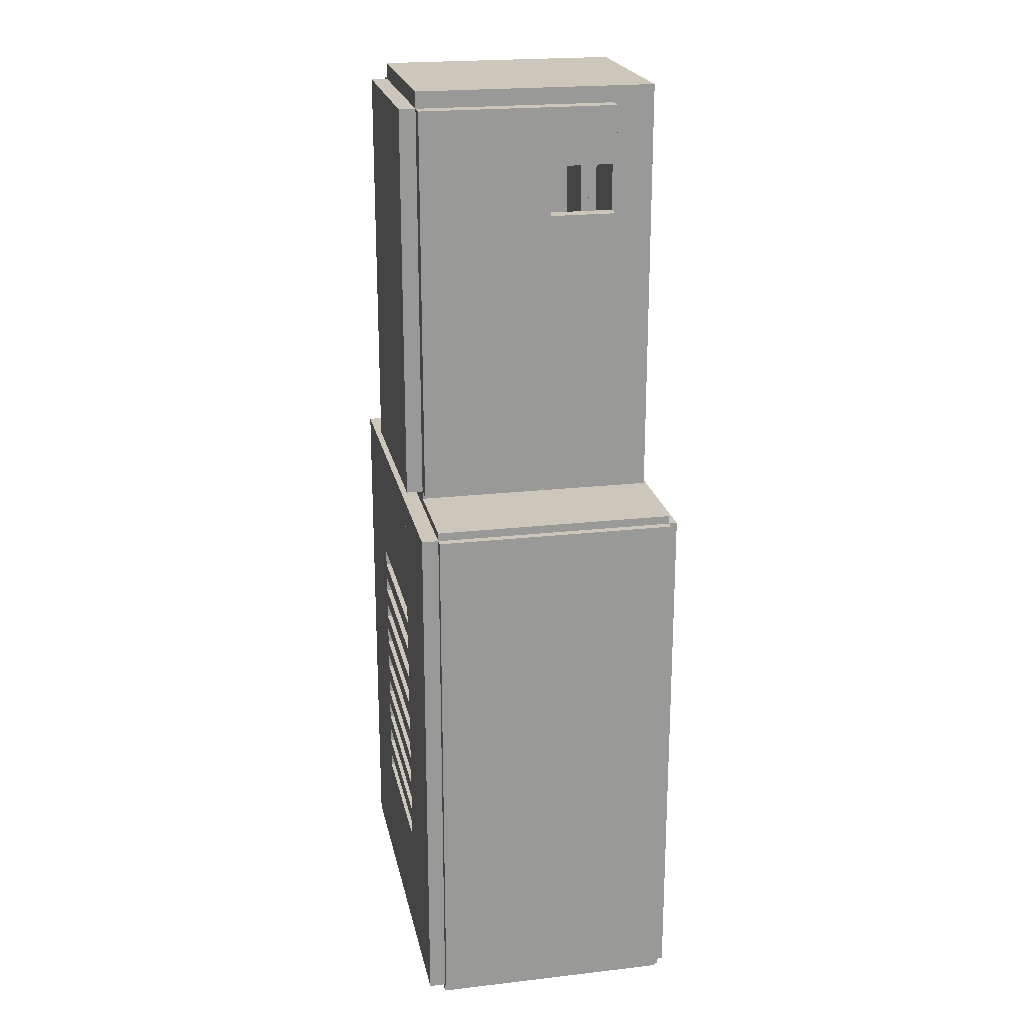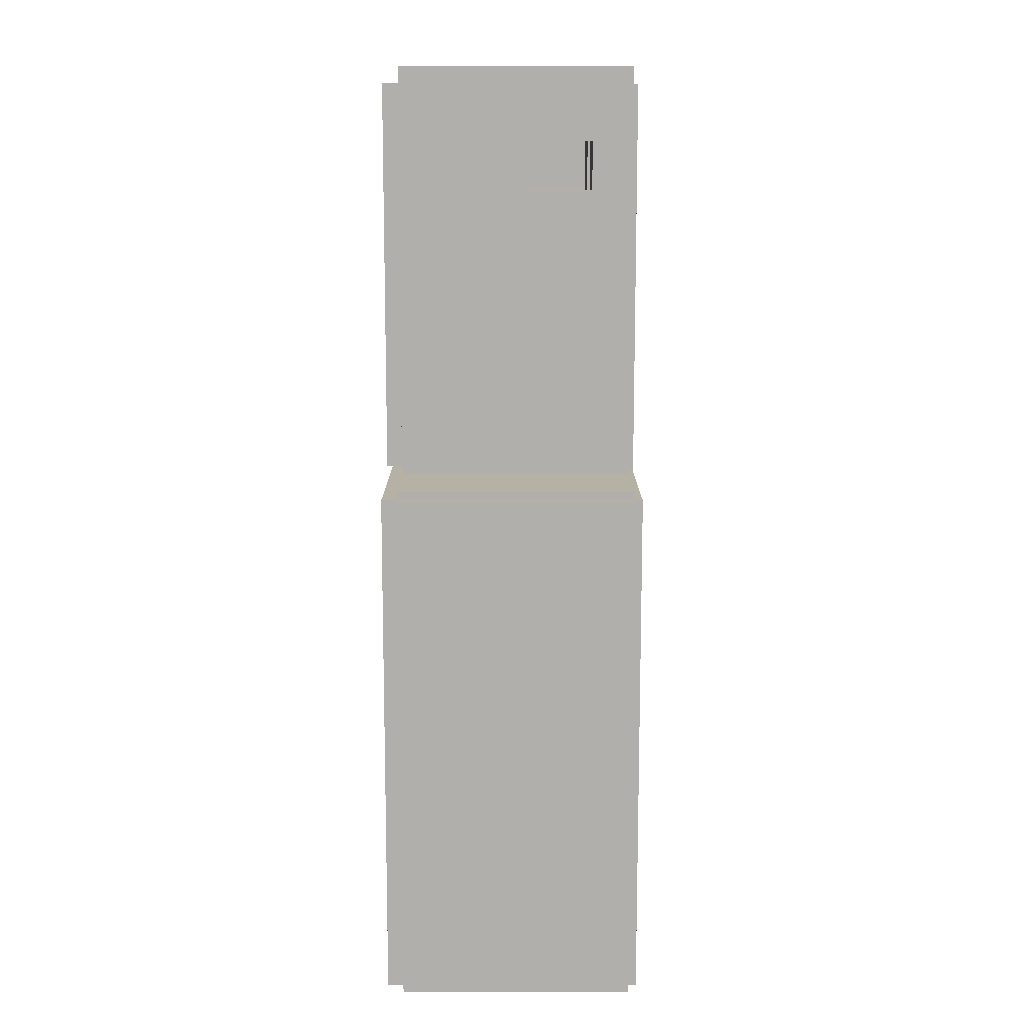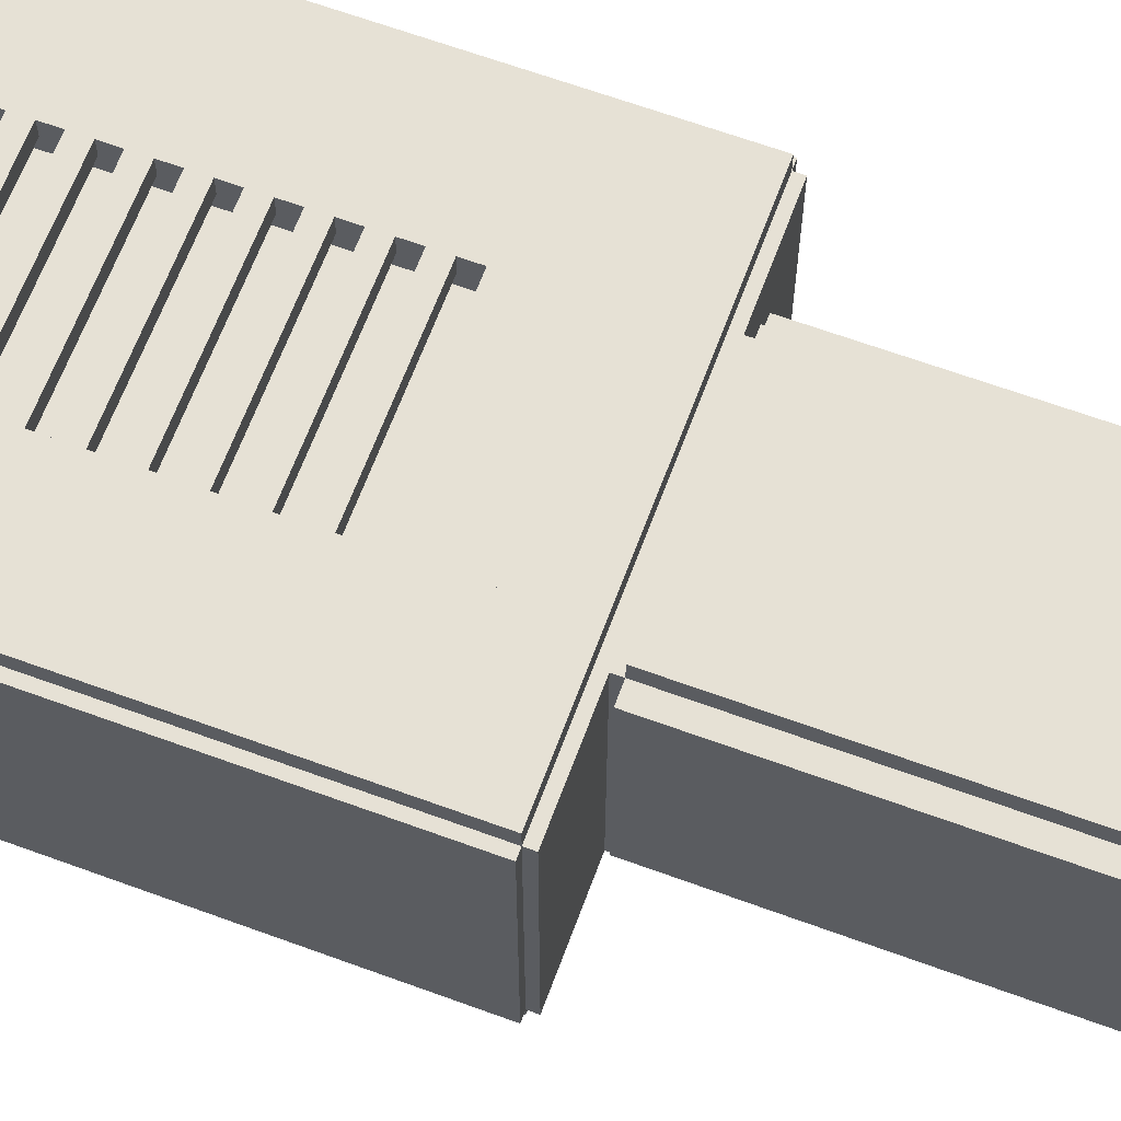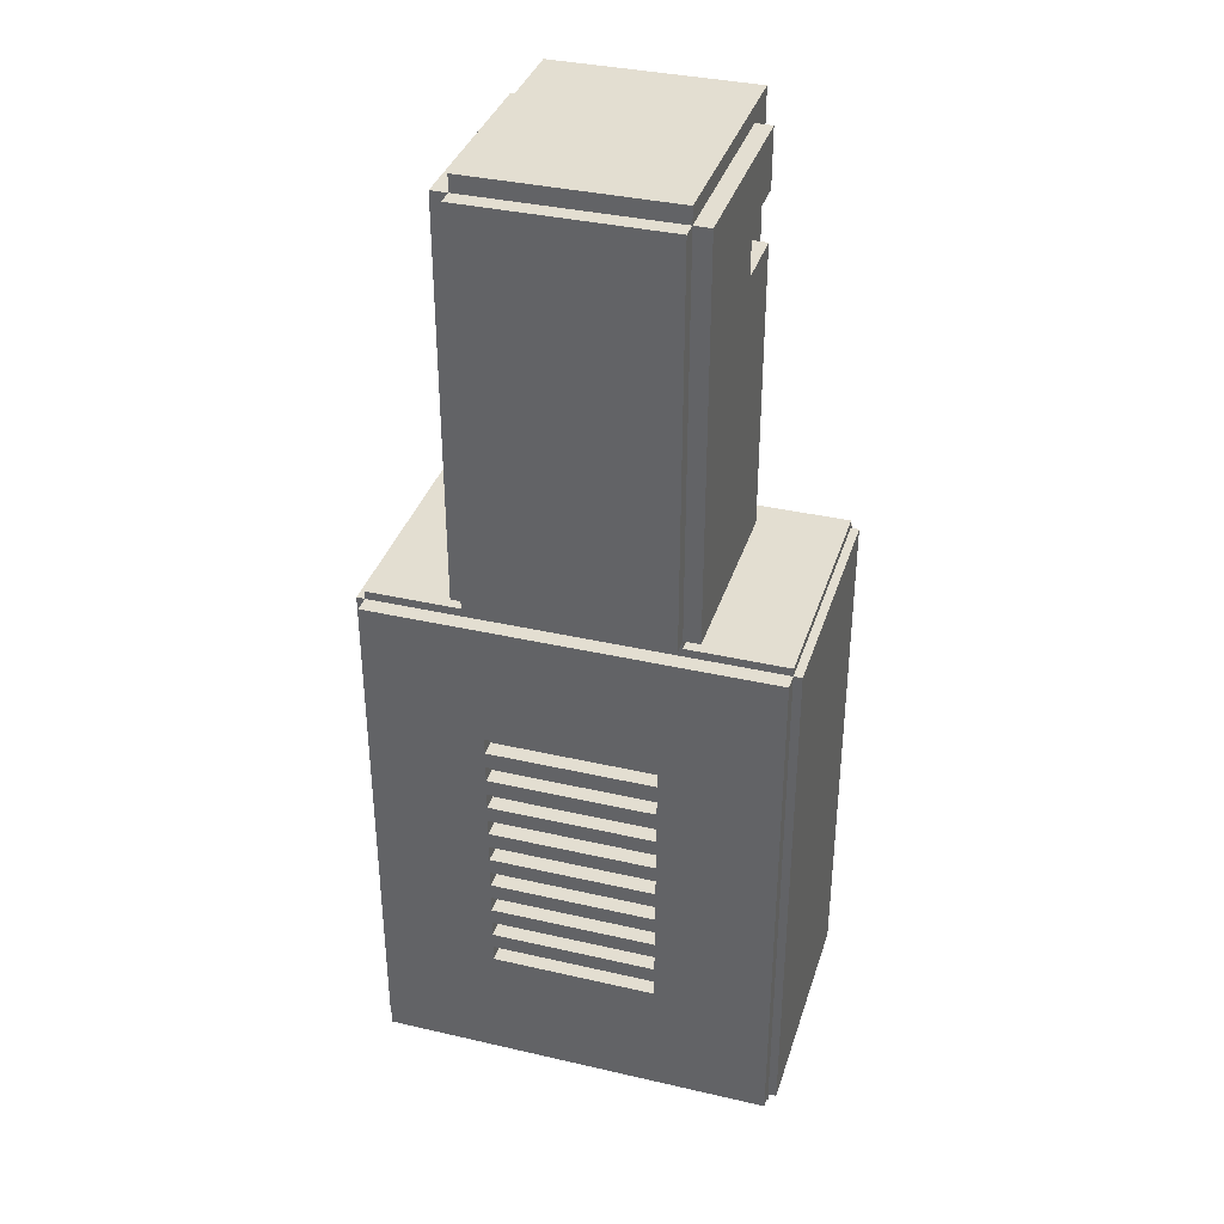
<metadata>
{"format":"obj","ext":"obj","renderer":"f3d","projection":"perspective","resolution":1024,"background":"white","views":[{"elev":21.4,"azim":-101.5,"up":"+Z"},{"elev":11.9,"azim":-90.0,"up":"+Z"},{"elev":64.8,"azim":-69.7,"up":"+Y"},{"elev":36.1,"azim":-163.2,"up":"+Z"}]}
</metadata>
<code>
v 192 16 -384
v 192 16 384
v 192 400 384
v 192 400 -384
v 224 400 384
v 224 16 384
v 224 16 -384
v 224 400 -384
v -192 -64 384
v -192 -64 416
v -192 400 416
v -192 400 384
v 192 400 416
v 192 -64 416
v 192 -64 384
v 192 400 384
v -192 400 -384
v -192 400 384
v -192 432 384
v -192 432 -384
v 192 432 384
v 192 400 384
v 192 400 -384
v 192 432 -384
v 128 96 -256
v 128 0 64
v 128 16 64
v 128 112 -256
v 192 16 64
v 192 0 64
v 192 112 -256
v 192 96 -256
v -192 96 -384
v -192 96 -256
v -192 112 -256
v -192 112 -384
v 192 112 -256
v 192 96 -256
v 192 96 -384
v 192 112 -384
v -144 16 -336
v -144 16 -304
v -144 96 -304
v -144 96 -336
v -112 96 -304
v -112 16 -304
v -112 16 -336
v -112 96 -336
v 112 16 -336
v 112 16 -304
v 112 96 -304
v 112 96 -336
v 144 96 -304
v 144 16 -304
v 144 16 -336
v 144 96 -336
v -192 96 -256
v -192 0 64
v -192 16 64
v -192 112 -256
v -128 16 64
v -128 0 64
v -128 112 -256
v -128 96 -256
v -192 -64 -384
v -192 -64 384
v -192 0 384
v -192 0 -384
v -68 0 384
v -68 -64 384
v -68 -64 -384
v -68 0 -384
v -192 0 -384
v -192 0 384
v -192 16 384
v -192 16 -384
v -64 16 384
v -64 0 384
v -64 0 -384
v -64 16 -384
v 68 -64 -384
v 68 -64 384
v 68 0 384
v 68 0 -384
v 192 0 384
v 192 -64 384
v 192 -64 -384
v 192 0 -384
v 64 0 -384
v 64 0 384
v 64 16 384
v 64 16 -384
v 192 16 384
v 192 0 384
v 192 0 -384
v 192 16 -384
v -80 -80 -384
v -80 -80 384
v -80 -64 384
v -80 -64 -384
v 80 -64 384
v 80 -80 384
v 80 -80 -384
v 80 -64 -384
v -224 16 -384
v -224 16 176
v -224 400 176
v -224 400 -384
v -192 400 176
v -192 16 176
v -192 16 -384
v -192 400 -384
v -224 16 272
v -224 16 384
v -224 400 384
v -224 400 272
v -192 400 384
v -192 16 384
v -192 16 272
v -192 400 272
v -224 144 176
v -224 144 272
v -224 400 272
v -224 400 176
v -192 400 272
v -192 144 272
v -192 144 176
v -192 400 176
v 176 -64 -416
v 176 -64 -384
v 176 400 -384
v 176 400 -416
v 192 400 -384
v 192 -64 -384
v 192 -64 -416
v 192 400 -416
v 112 -64 -416
v 112 -64 -384
v 112 400 -384
v 112 400 -416
v 144 400 -384
v 144 -64 -384
v 144 -64 -416
v 144 400 -416
v 48 -64 -416
v 48 -64 -384
v 48 400 -384
v 48 400 -416
v 80 400 -384
v 80 -64 -384
v 80 -64 -416
v 80 400 -416
v 80 368 -416
v 80 368 -384
v 80 400 -384
v 80 400 -416
v 112 400 -384
v 112 368 -384
v 112 368 -416
v 112 400 -416
v 80 -64 -416
v 80 -64 -384
v 80 144 -384
v 80 144 -416
v 112 144 -384
v 112 -64 -384
v 112 -64 -416
v 112 144 -416
v 144 368 -416
v 144 368 -384
v 144 400 -384
v 144 400 -416
v 176 400 -384
v 176 368 -384
v 176 368 -416
v 176 400 -416
v 144 -64 -416
v 144 -64 -384
v 144 144 -384
v 144 144 -416
v 176 144 -384
v 176 -64 -384
v 176 -64 -416
v 176 144 -416
v -80 -64 -416
v -80 -64 -384
v -80 400 -384
v -80 400 -416
v -48 400 -384
v -48 -64 -384
v -48 -64 -416
v -48 400 -416
v -144 -64 -416
v -144 -64 -384
v -144 400 -384
v -144 400 -416
v -112 400 -384
v -112 -64 -384
v -112 -64 -416
v -112 400 -416
v -192 -64 -416
v -192 -64 -384
v -192 400 -384
v -192 400 -416
v -176 400 -384
v -176 -64 -384
v -176 -64 -416
v -176 400 -416
v -176 368 -416
v -176 368 -384
v -176 400 -384
v -176 400 -416
v -144 400 -384
v -144 368 -384
v -144 368 -416
v -144 400 -416
v -176 -64 -416
v -176 -64 -384
v -176 144 -384
v -176 144 -416
v -144 144 -384
v -144 -64 -384
v -144 -64 -416
v -144 144 -416
v -112 368 -416
v -112 368 -384
v -112 400 -384
v -112 400 -416
v -80 400 -384
v -80 368 -384
v -80 368 -416
v -80 400 -416
v -112 -64 -416
v -112 -64 -384
v -112 144 -384
v -112 144 -416
v -80 144 -384
v -80 -64 -384
v -80 -64 -416
v -80 144 -416
v -16 64 -416
v -16 64 -384
v -16 400 -384
v -16 400 -416
v 16 400 -384
v 16 64 -384
v 16 64 -416
v 16 400 -416
v -48 368 -416
v -48 368 -384
v -48 400 -384
v -48 400 -416
v -16 400 -384
v -16 368 -384
v -16 368 -416
v -16 400 -416
v -48 64 -416
v -48 64 -384
v -48 144 -384
v -48 144 -416
v -16 144 -384
v -16 64 -384
v -16 64 -416
v -16 144 -416
v 16 368 -416
v 16 368 -384
v 16 400 -384
v 16 400 -416
v 48 400 -384
v 48 368 -384
v 48 368 -416
v 48 400 -416
v 16 64 -416
v 16 64 -384
v 16 144 -384
v 16 144 -416
v 48 144 -384
v 48 64 -384
v 48 64 -416
v 48 144 -416
v -384 -80 -1440
v -384 -80 -416
v -384 -64 -416
v -384 -64 -1440
v 384 -64 -416
v 384 -80 -416
v 384 -80 -1440
v 384 -64 -1440
v -64 -80 -416
v -64 -80 -384
v -64 -64 -384
v -64 -64 -416
v 64 -64 -384
v 64 -80 -384
v 64 -80 -416
v 64 -64 -416
v 384 -64 -1440
v 384 -64 -416
v 384 400 -416
v 384 400 -1440
v 400 400 -416
v 400 -64 -416
v 400 -64 -1440
v 400 400 -1440
v -400 -64 -1440
v -400 -64 -416
v -400 400 -416
v -400 400 -1440
v -384 400 -416
v -384 -64 -416
v -384 -64 -1440
v -384 400 -1440
v -384 -64 -1456
v -384 -64 -1440
v -384 400 -1440
v -384 400 -1456
v 384 400 -1440
v 384 -64 -1440
v 384 -64 -1456
v 384 400 -1456
v 192 -64 -416
v 192 -64 -400
v 192 400 -400
v 192 400 -416
v 384 400 -400
v 384 -64 -400
v 384 -64 -416
v 384 400 -416
v -384 -64 -416
v -384 -64 -400
v -384 400 -400
v -384 400 -416
v -192 400 -400
v -192 -64 -400
v -192 -64 -416
v -192 400 -416
v -384 96 -544
v -384 96 -416
v -384 112 -416
v -384 112 -544
v 384 112 -416
v 384 96 -416
v 384 96 -544
v 384 112 -544
v 80 -64 -540
v 80 -64 -416
v 80 96 -416
v 80 96 -540
v 384 96 -416
v 384 -64 -416
v 384 -64 -540
v 384 96 -540
v -384 -64 -540
v -384 -64 -416
v -384 96 -416
v -384 96 -540
v -80 96 -416
v -80 -64 -416
v -80 -64 -540
v -80 96 -540
v -384 -64 -1440
v -384 -64 -1316
v -384 96 -1316
v -384 96 -1440
v 384 96 -1316
v 384 -64 -1316
v 384 -64 -1440
v 384 96 -1440
v -384 96 -1440
v -384 96 -1312
v -384 112 -1312
v -384 112 -1440
v 384 112 -1312
v 384 96 -1312
v 384 96 -1440
v 384 112 -1440
v 160 400 -1440
v 160 400 -416
v 160 432 -416
v 160 432 -1440
v 384 432 -416
v 384 400 -416
v 384 400 -1440
v 384 432 -1440
v -384 400 -1440
v -384 400 -416
v -384 432 -416
v -384 432 -1440
v -160 432 -416
v -160 400 -416
v -160 400 -1440
v -160 432 -1440
v -160 400 -1440
v -160 400 -1200
v -160 432 -1200
v -160 432 -1440
v 160 432 -1200
v 160 400 -1200
v 160 400 -1440
v 160 432 -1440
v -160 400 -656
v -160 400 -416
v -160 432 -416
v -160 432 -656
v 160 432 -416
v 160 400 -416
v 160 400 -656
v 160 432 -656
v -160 400 -1168
v -160 400 -1136
v -160 432 -1136
v -160 432 -1168
v 160 432 -1136
v 160 400 -1136
v 160 400 -1168
v 160 432 -1168
v -160 400 -1104
v -160 400 -1072
v -160 432 -1072
v -160 432 -1104
v 160 432 -1072
v 160 400 -1072
v 160 400 -1104
v 160 432 -1104
v -160 400 -1040
v -160 400 -1008
v -160 432 -1008
v -160 432 -1040
v 160 432 -1008
v 160 400 -1008
v 160 400 -1040
v 160 432 -1040
v -160 400 -848
v -160 400 -816
v -160 432 -816
v -160 432 -848
v 160 432 -816
v 160 400 -816
v 160 400 -848
v 160 432 -848
v -160 400 -912
v -160 400 -880
v -160 432 -880
v -160 432 -912
v 160 432 -880
v 160 400 -880
v 160 400 -912
v 160 432 -912
v -160 400 -976
v -160 400 -944
v -160 432 -944
v -160 432 -976
v 160 432 -944
v 160 400 -944
v 160 400 -976
v 160 432 -976
v -160 400 -720
v -160 400 -688
v -160 432 -688
v -160 432 -720
v 160 432 -688
v 160 400 -688
v 160 400 -720
v 160 432 -720
v -160 400 -784
v -160 400 -752
v -160 432 -752
v -160 432 -784
v 160 432 -752
v 160 400 -752
v 160 400 -784
v 160 432 -784
o entity0_brush0
f 1 2 3 4
f 5 3 2 6
f 6 2 1 7
f 8 4 3 5
f 7 1 4 8
f 8 5 6 7
o entity0_brush1
f 9 10 11 12
f 13 11 10 14
f 14 10 9 15
f 16 12 11 13
f 15 9 12 16
f 16 13 14 15
o entity0_brush2
f 17 18 19 20
f 21 19 18 22
f 22 18 17 23
f 24 20 19 21
f 23 17 20 24
f 24 21 22 23
o entity0_brush3
f 25 26 27 28
f 29 27 26 30
f 31 28 27 29
f 30 26 25 32
f 32 25 28 31
f 29 30 32 31
o entity0_brush4
f 33 34 35 36
f 37 35 34 38
f 38 34 33 39
f 40 36 35 37
f 39 33 36 40
f 40 37 38 39
o entity0_brush5
f 41 42 43 44
f 45 43 42 46
f 46 42 41 47
f 48 44 43 45
f 47 41 44 48
f 48 45 46 47
o entity0_brush6
f 49 50 51 52
f 53 51 50 54
f 54 50 49 55
f 56 52 51 53
f 55 49 52 56
f 56 53 54 55
o entity0_brush7
f 57 58 59 60
f 61 59 58 62
f 63 60 59 61
f 62 58 57 64
f 64 57 60 63
f 61 62 64 63
o entity0_brush8
f 65 66 67 68
f 69 67 66 70
f 70 66 65 71
f 72 68 67 69
f 71 65 68 72
f 72 69 70 71
o entity0_brush9
f 73 74 75 76
f 77 75 74 78
f 78 74 73 79
f 80 76 75 77
f 79 73 76 80
f 80 77 78 79
o entity0_brush10
f 81 82 83 84
f 85 83 82 86
f 86 82 81 87
f 88 84 83 85
f 87 81 84 88
f 88 85 86 87
o entity0_brush11
f 89 90 91 92
f 93 91 90 94
f 94 90 89 95
f 96 92 91 93
f 95 89 92 96
f 96 93 94 95
o entity0_brush12
f 97 98 99 100
f 101 99 98 102
f 102 98 97 103
f 104 100 99 101
f 103 97 100 104
f 104 101 102 103
o entity0_brush13
f 105 106 107 108
f 109 107 106 110
f 110 106 105 111
f 112 108 107 109
f 111 105 108 112
f 112 109 110 111
o entity0_brush14
f 113 114 115 116
f 117 115 114 118
f 118 114 113 119
f 120 116 115 117
f 119 113 116 120
f 120 117 118 119
o entity0_brush15
f 121 122 123 124
f 125 123 122 126
f 126 122 121 127
f 128 124 123 125
f 127 121 124 128
f 128 125 126 127
o entity0_brush16
f 129 130 131 132
f 133 131 130 134
f 134 130 129 135
f 136 132 131 133
f 135 129 132 136
f 136 133 134 135
o entity0_brush17
f 137 138 139 140
f 141 139 138 142
f 142 138 137 143
f 144 140 139 141
f 143 137 140 144
f 144 141 142 143
o entity0_brush18
f 145 146 147 148
f 149 147 146 150
f 150 146 145 151
f 152 148 147 149
f 151 145 148 152
f 152 149 150 151
o entity0_brush19
f 153 154 155 156
f 157 155 154 158
f 158 154 153 159
f 160 156 155 157
f 159 153 156 160
f 160 157 158 159
o entity0_brush20
f 161 162 163 164
f 165 163 162 166
f 166 162 161 167
f 168 164 163 165
f 167 161 164 168
f 168 165 166 167
o entity0_brush21
f 169 170 171 172
f 173 171 170 174
f 174 170 169 175
f 176 172 171 173
f 175 169 172 176
f 176 173 174 175
o entity0_brush22
f 177 178 179 180
f 181 179 178 182
f 182 178 177 183
f 184 180 179 181
f 183 177 180 184
f 184 181 182 183
o entity0_brush23
f 185 186 187 188
f 189 187 186 190
f 190 186 185 191
f 192 188 187 189
f 191 185 188 192
f 192 189 190 191
o entity0_brush24
f 193 194 195 196
f 197 195 194 198
f 198 194 193 199
f 200 196 195 197
f 199 193 196 200
f 200 197 198 199
o entity0_brush25
f 201 202 203 204
f 205 203 202 206
f 206 202 201 207
f 208 204 203 205
f 207 201 204 208
f 208 205 206 207
o entity0_brush26
f 209 210 211 212
f 213 211 210 214
f 214 210 209 215
f 216 212 211 213
f 215 209 212 216
f 216 213 214 215
o entity0_brush27
f 217 218 219 220
f 221 219 218 222
f 222 218 217 223
f 224 220 219 221
f 223 217 220 224
f 224 221 222 223
o entity0_brush28
f 225 226 227 228
f 229 227 226 230
f 230 226 225 231
f 232 228 227 229
f 231 225 228 232
f 232 229 230 231
o entity0_brush29
f 233 234 235 236
f 237 235 234 238
f 238 234 233 239
f 240 236 235 237
f 239 233 236 240
f 240 237 238 239
o entity0_brush30
f 241 242 243 244
f 245 243 242 246
f 246 242 241 247
f 248 244 243 245
f 247 241 244 248
f 248 245 246 247
o entity0_brush31
f 249 250 251 252
f 253 251 250 254
f 254 250 249 255
f 256 252 251 253
f 255 249 252 256
f 256 253 254 255
o entity0_brush32
f 257 258 259 260
f 261 259 258 262
f 262 258 257 263
f 264 260 259 261
f 263 257 260 264
f 264 261 262 263
o entity0_brush33
f 265 266 267 268
f 269 267 266 270
f 270 266 265 271
f 272 268 267 269
f 271 265 268 272
f 272 269 270 271
o entity0_brush34
f 273 274 275 276
f 277 275 274 278
f 278 274 273 279
f 280 276 275 277
f 279 273 276 280
f 280 277 278 279
o entity0_brush35
f 281 282 283 284
f 285 283 282 286
f 286 282 281 287
f 288 284 283 285
f 287 281 284 288
f 288 285 286 287
o entity0_brush36
f 289 290 291 292
f 293 291 290 294
f 294 290 289 295
f 296 292 291 293
f 295 289 292 296
f 296 293 294 295
o entity0_brush37
f 297 298 299 300
f 301 299 298 302
f 302 298 297 303
f 304 300 299 301
f 303 297 300 304
f 304 301 302 303
o entity0_brush38
f 305 306 307 308
f 309 307 306 310
f 310 306 305 311
f 312 308 307 309
f 311 305 308 312
f 312 309 310 311
o entity0_brush39
f 313 314 315 316
f 317 315 314 318
f 318 314 313 319
f 320 316 315 317
f 319 313 316 320
f 320 317 318 319
o entity0_brush40
f 321 322 323 324
f 325 323 322 326
f 326 322 321 327
f 328 324 323 325
f 327 321 324 328
f 328 325 326 327
o entity0_brush41
f 329 330 331 332
f 333 331 330 334
f 334 330 329 335
f 336 332 331 333
f 335 329 332 336
f 336 333 334 335
o entity0_brush42
f 337 338 339 340
f 341 339 338 342
f 342 338 337 343
f 344 340 339 341
f 343 337 340 344
f 344 341 342 343
o entity0_brush43
f 345 346 347 348
f 349 347 346 350
f 350 346 345 351
f 352 348 347 349
f 351 345 348 352
f 352 349 350 351
o entity0_brush44
f 353 354 355 356
f 357 355 354 358
f 358 354 353 359
f 360 356 355 357
f 359 353 356 360
f 360 357 358 359
o entity0_brush45
f 361 362 363 364
f 365 363 362 366
f 366 362 361 367
f 368 364 363 365
f 367 361 364 368
f 368 365 366 367
o entity0_brush46
f 369 370 371 372
f 373 371 370 374
f 374 370 369 375
f 376 372 371 373
f 375 369 372 376
f 376 373 374 375
o entity0_brush47
f 377 378 379 380
f 381 379 378 382
f 382 378 377 383
f 384 380 379 381
f 383 377 380 384
f 384 381 382 383
o entity0_brush48
f 385 386 387 388
f 389 387 386 390
f 390 386 385 391
f 392 388 387 389
f 391 385 388 392
f 392 389 390 391
o entity0_brush49
f 393 394 395 396
f 397 395 394 398
f 398 394 393 399
f 400 396 395 397
f 399 393 396 400
f 400 397 398 399
o entity0_brush50
f 401 402 403 404
f 405 403 402 406
f 406 402 401 407
f 408 404 403 405
f 407 401 404 408
f 408 405 406 407
o entity0_brush51
f 409 410 411 412
f 413 411 410 414
f 414 410 409 415
f 416 412 411 413
f 415 409 412 416
f 416 413 414 415
o entity0_brush52
f 417 418 419 420
f 421 419 418 422
f 422 418 417 423
f 424 420 419 421
f 423 417 420 424
f 424 421 422 423
o entity0_brush53
f 425 426 427 428
f 429 427 426 430
f 430 426 425 431
f 432 428 427 429
f 431 425 428 432
f 432 429 430 431
o entity0_brush54
f 433 434 435 436
f 437 435 434 438
f 438 434 433 439
f 440 436 435 437
f 439 433 436 440
f 440 437 438 439
o entity0_brush55
f 441 442 443 444
f 445 443 442 446
f 446 442 441 447
f 448 444 443 445
f 447 441 444 448
f 448 445 446 447
o entity0_brush56
f 449 450 451 452
f 453 451 450 454
f 454 450 449 455
f 456 452 451 453
f 455 449 452 456
f 456 453 454 455
o entity0_brush57
f 457 458 459 460
f 461 459 458 462
f 462 458 457 463
f 464 460 459 461
f 463 457 460 464
f 464 461 462 463
o entity0_brush58
f 465 466 467 468
f 469 467 466 470
f 470 466 465 471
f 472 468 467 469
f 471 465 468 472
f 472 469 470 471

</code>
